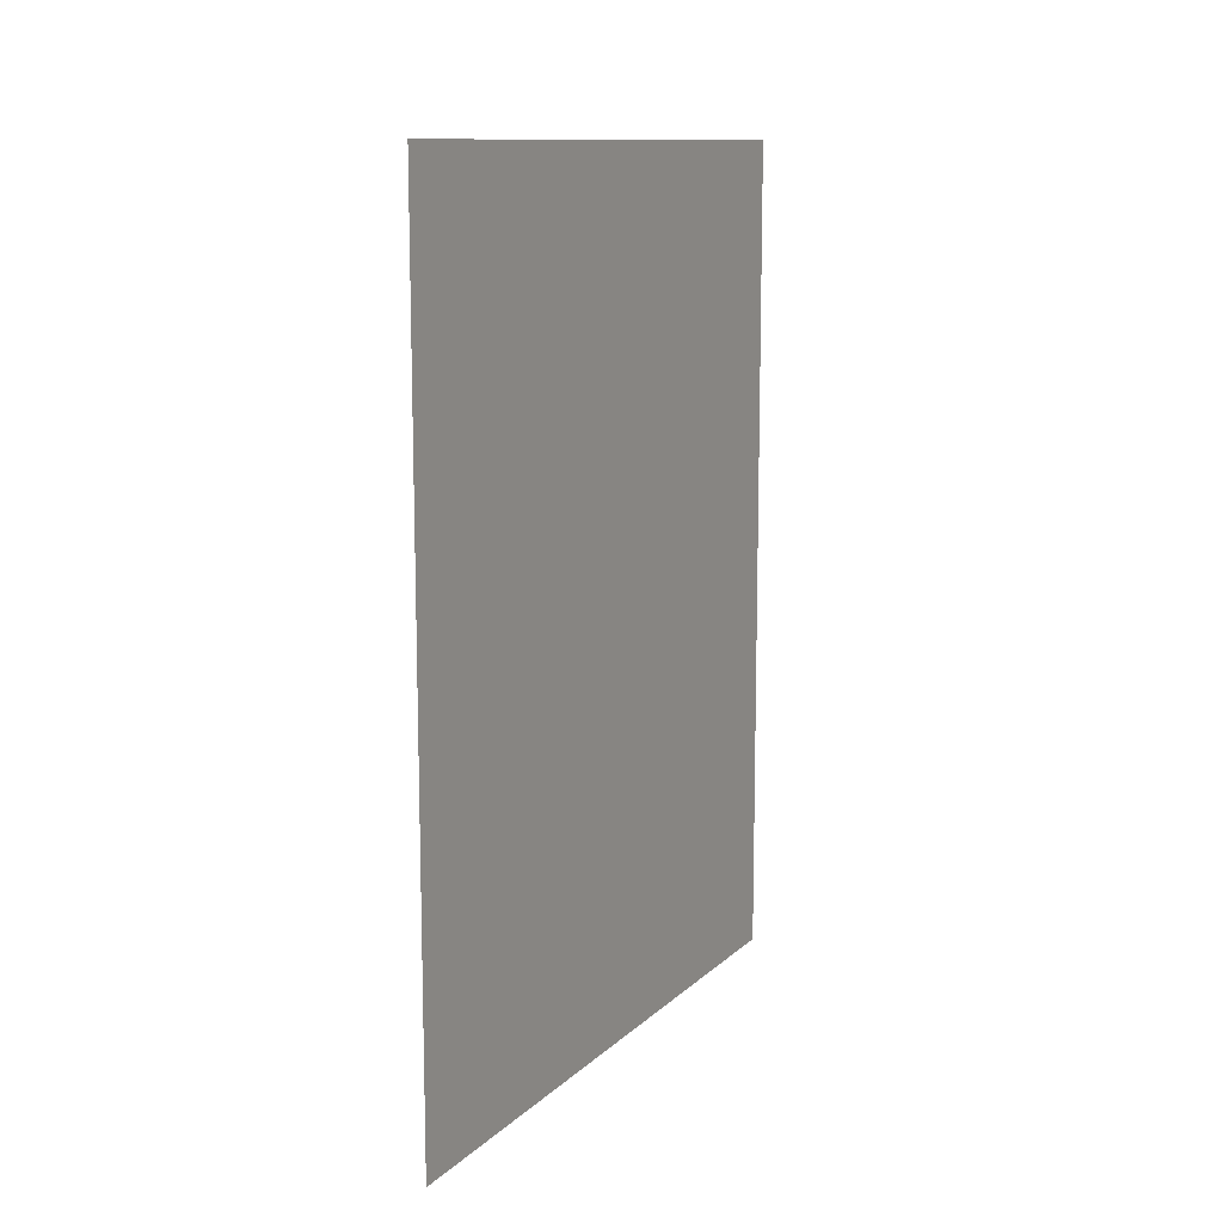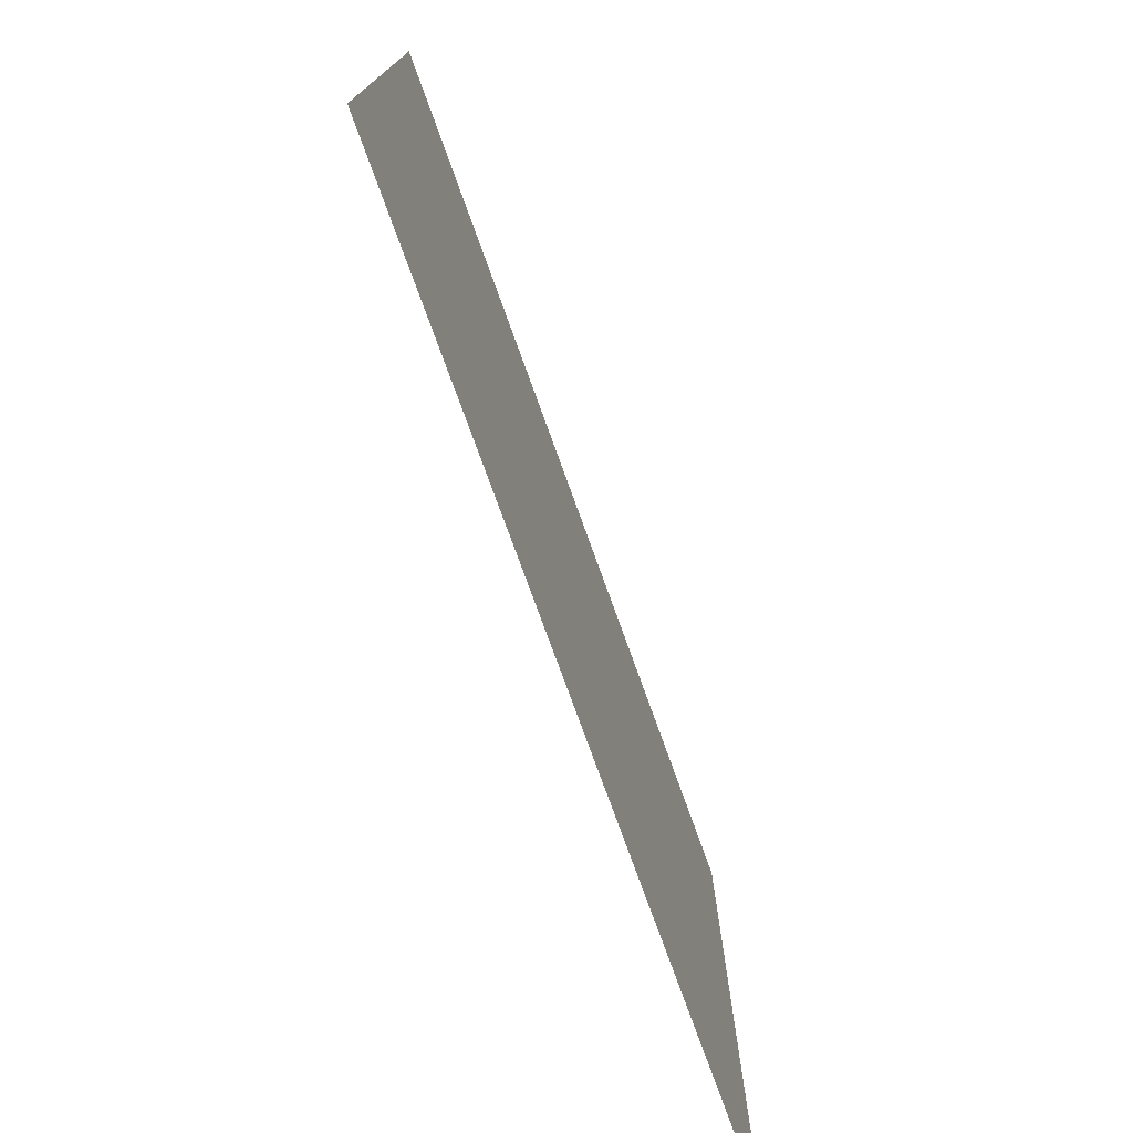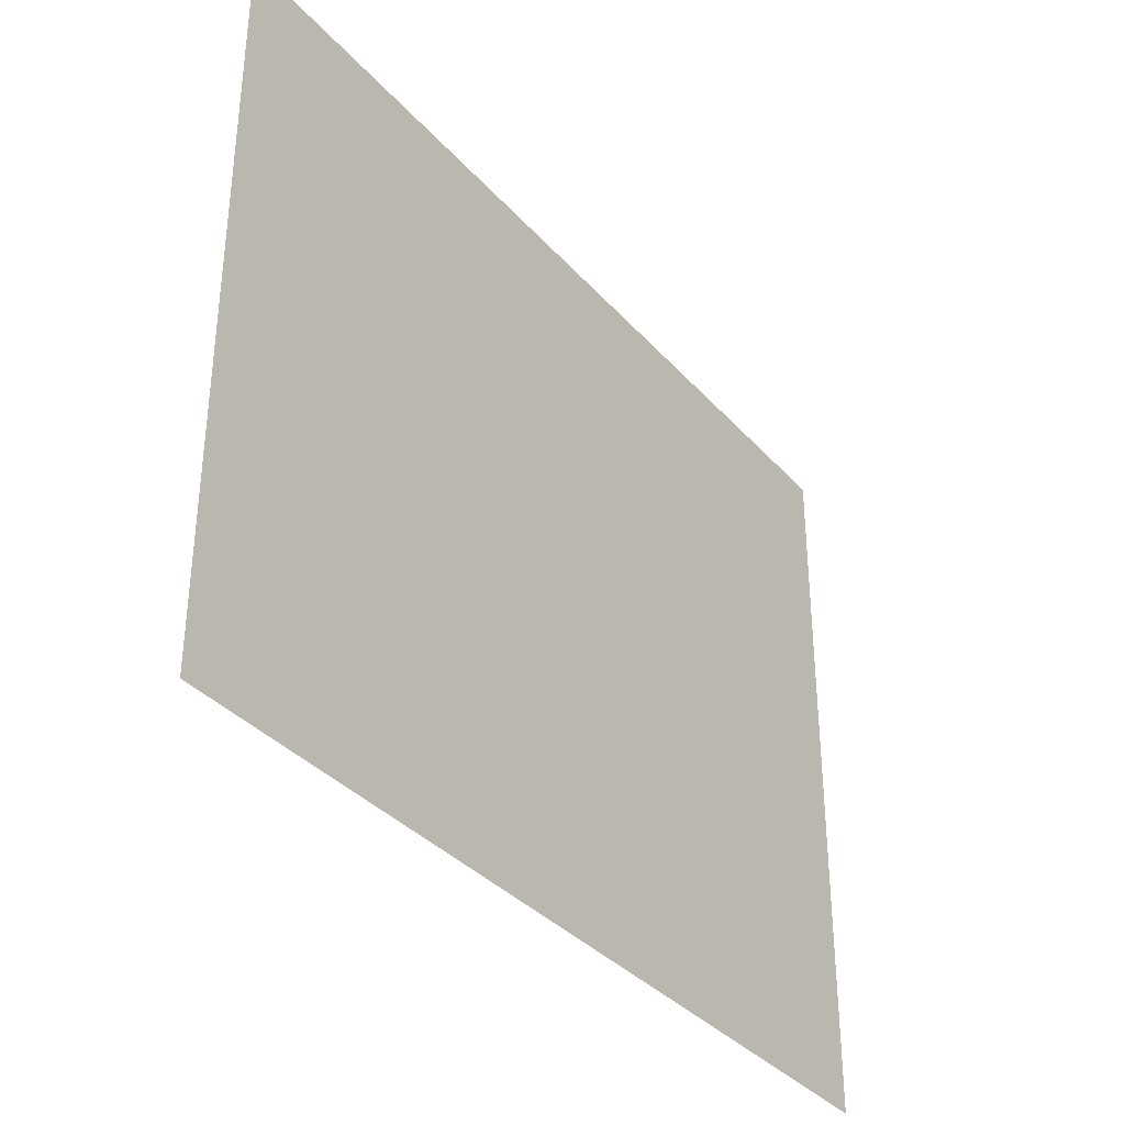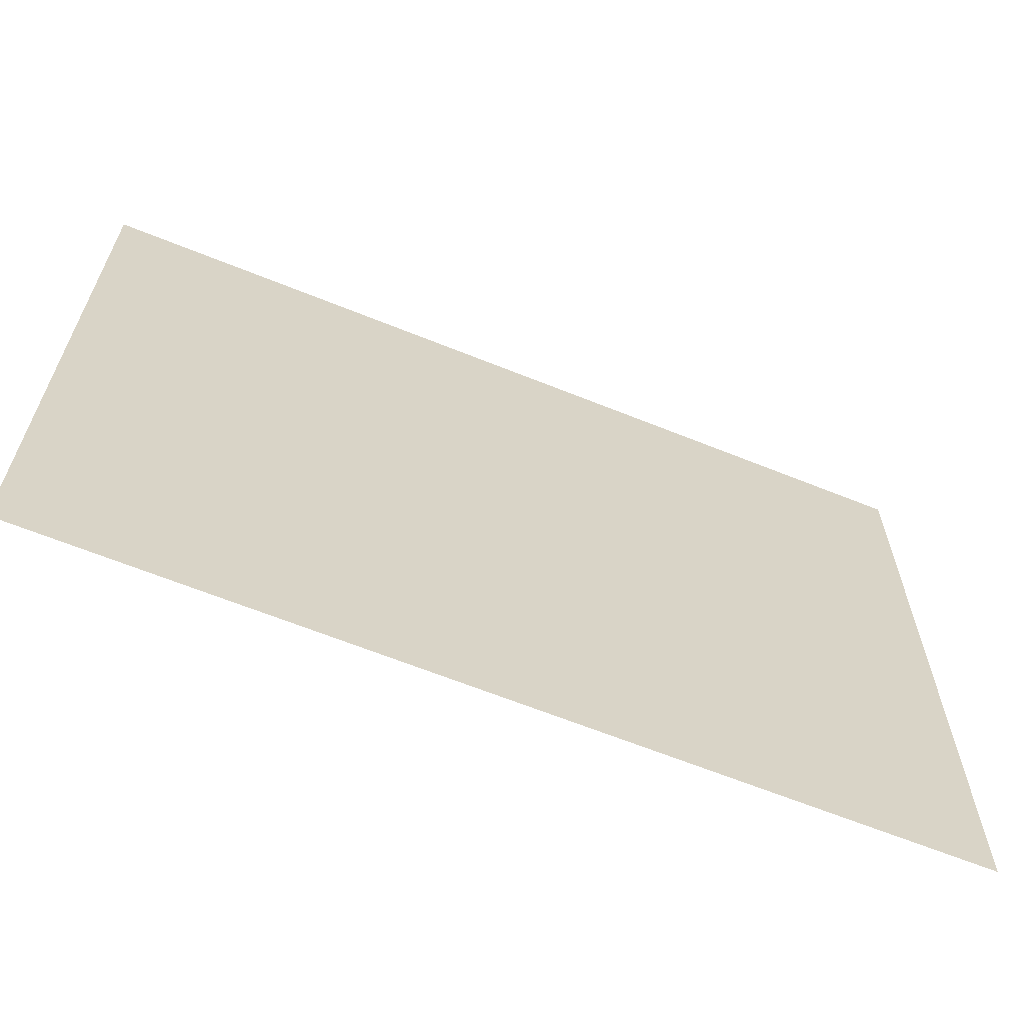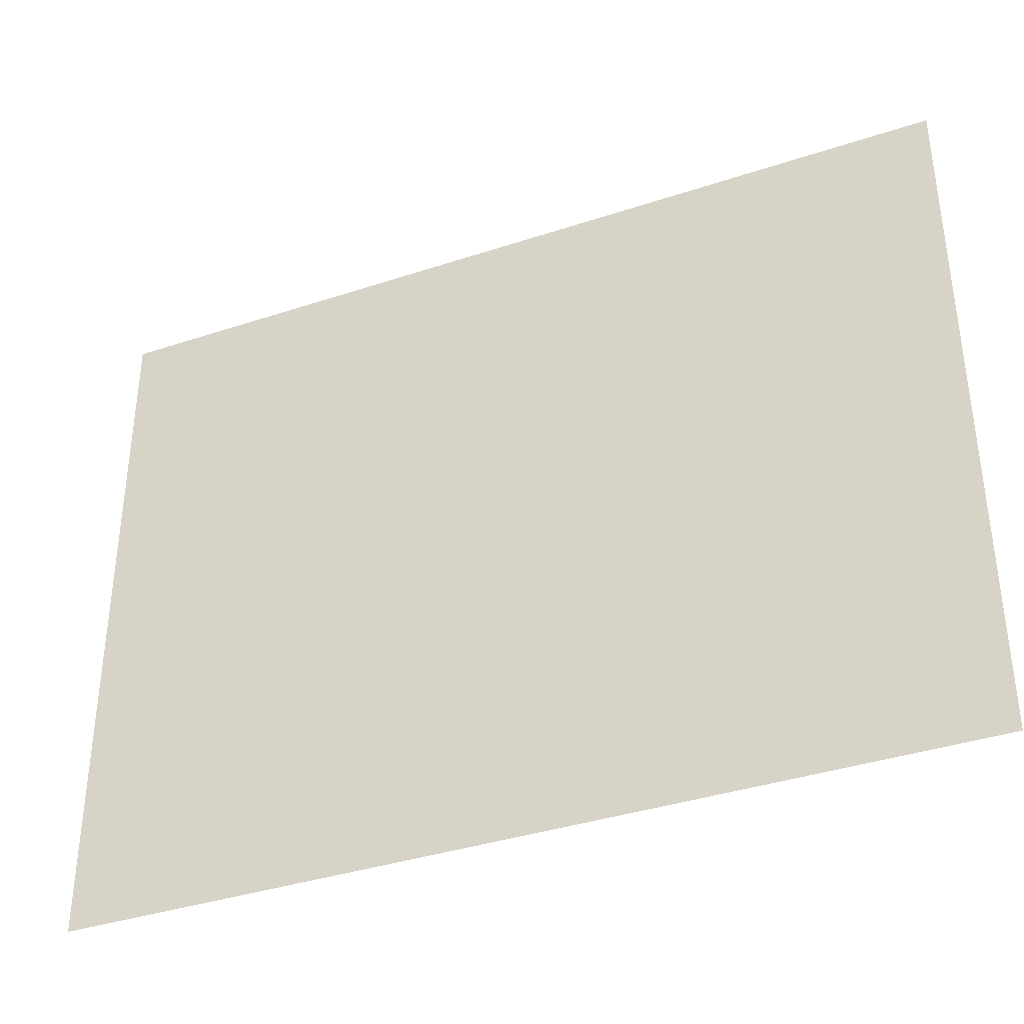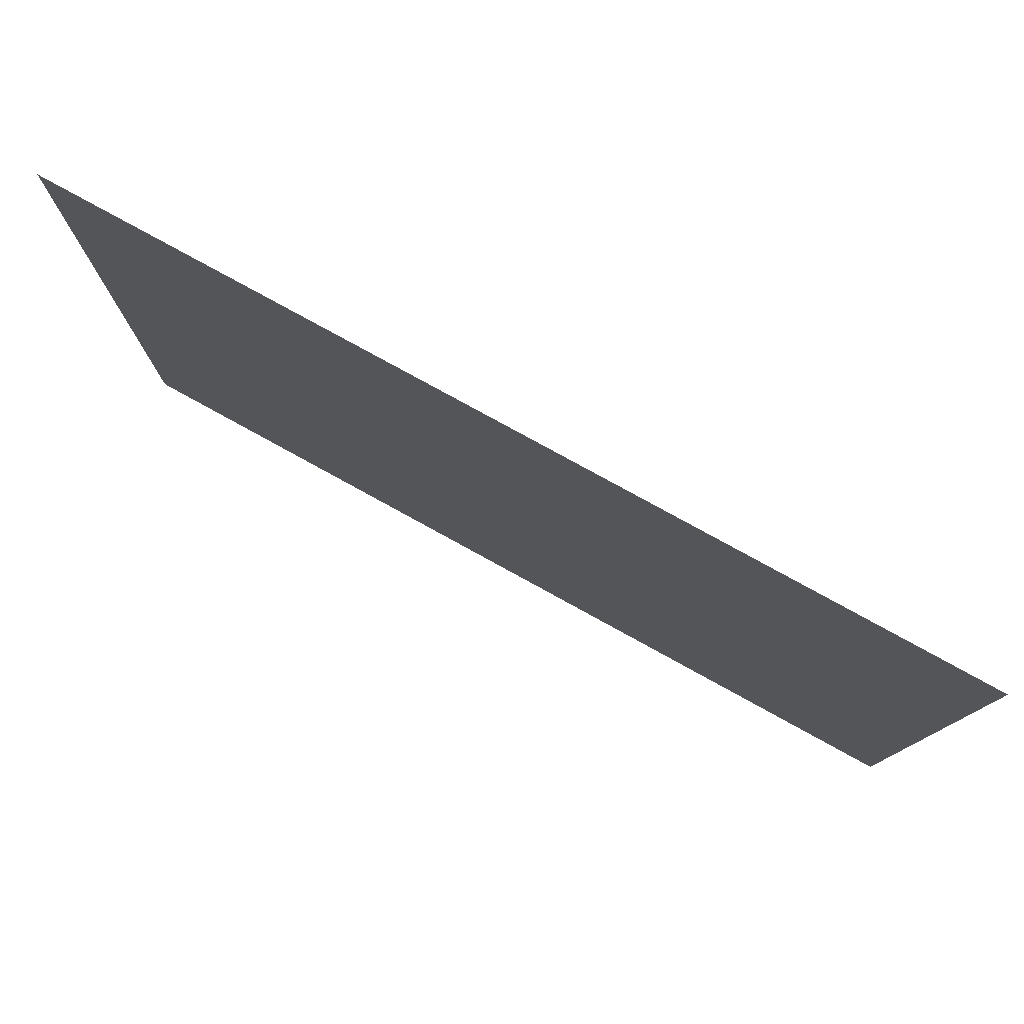
<metadata>
{"format":"obj","ext":"obj","renderer":"f3d","projection":"perspective","resolution":1024,"background":"white","views":[{"elev":11.6,"azim":-153.0,"up":"+Z"},{"elev":-75.7,"azim":-160.2,"up":"+Y"},{"elev":-35.4,"azim":-144.8,"up":"+Y"},{"elev":-64.2,"azim":67.8,"up":"+Y"},{"elev":-37.4,"azim":-66.9,"up":"+Y"},{"elev":79.1,"azim":-61.2,"up":"+Y"}]}
</metadata>
<code>
o leftWall
v -1 1.59 -1
v -1 1.59 1
v -1 -0 1
v -1 0 -1
f 1 2 3
f 4 1 3

</code>
